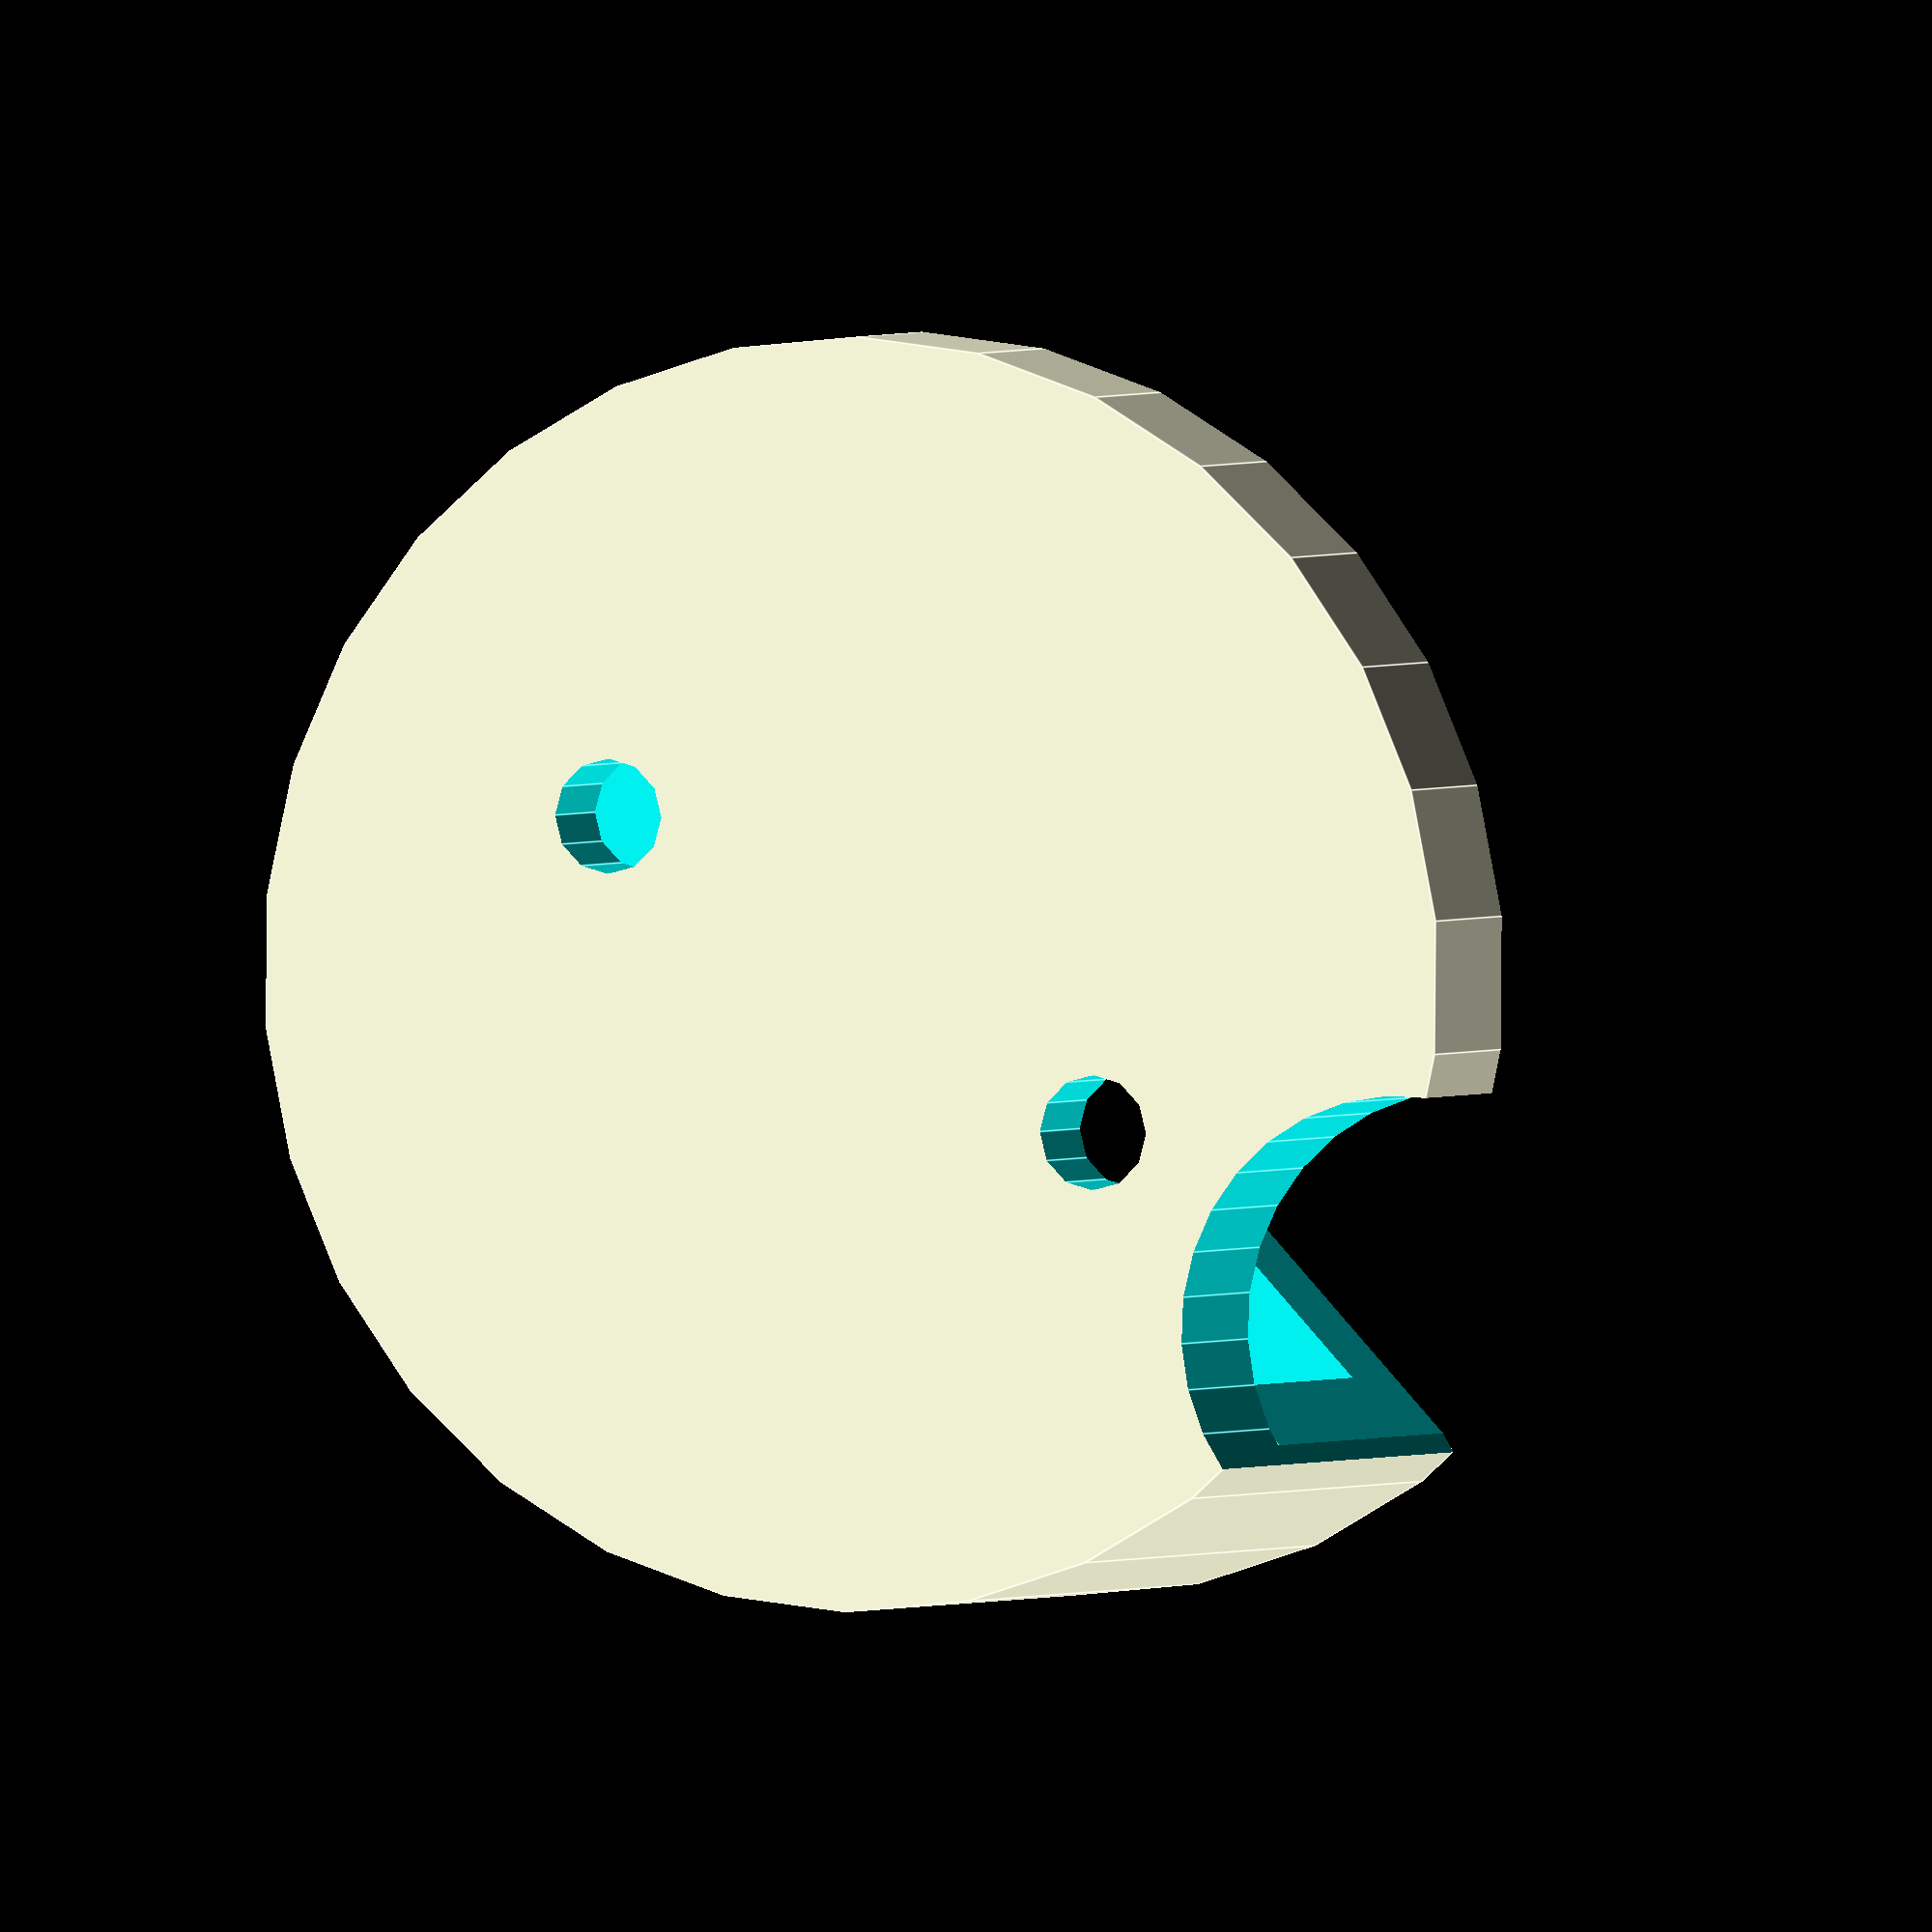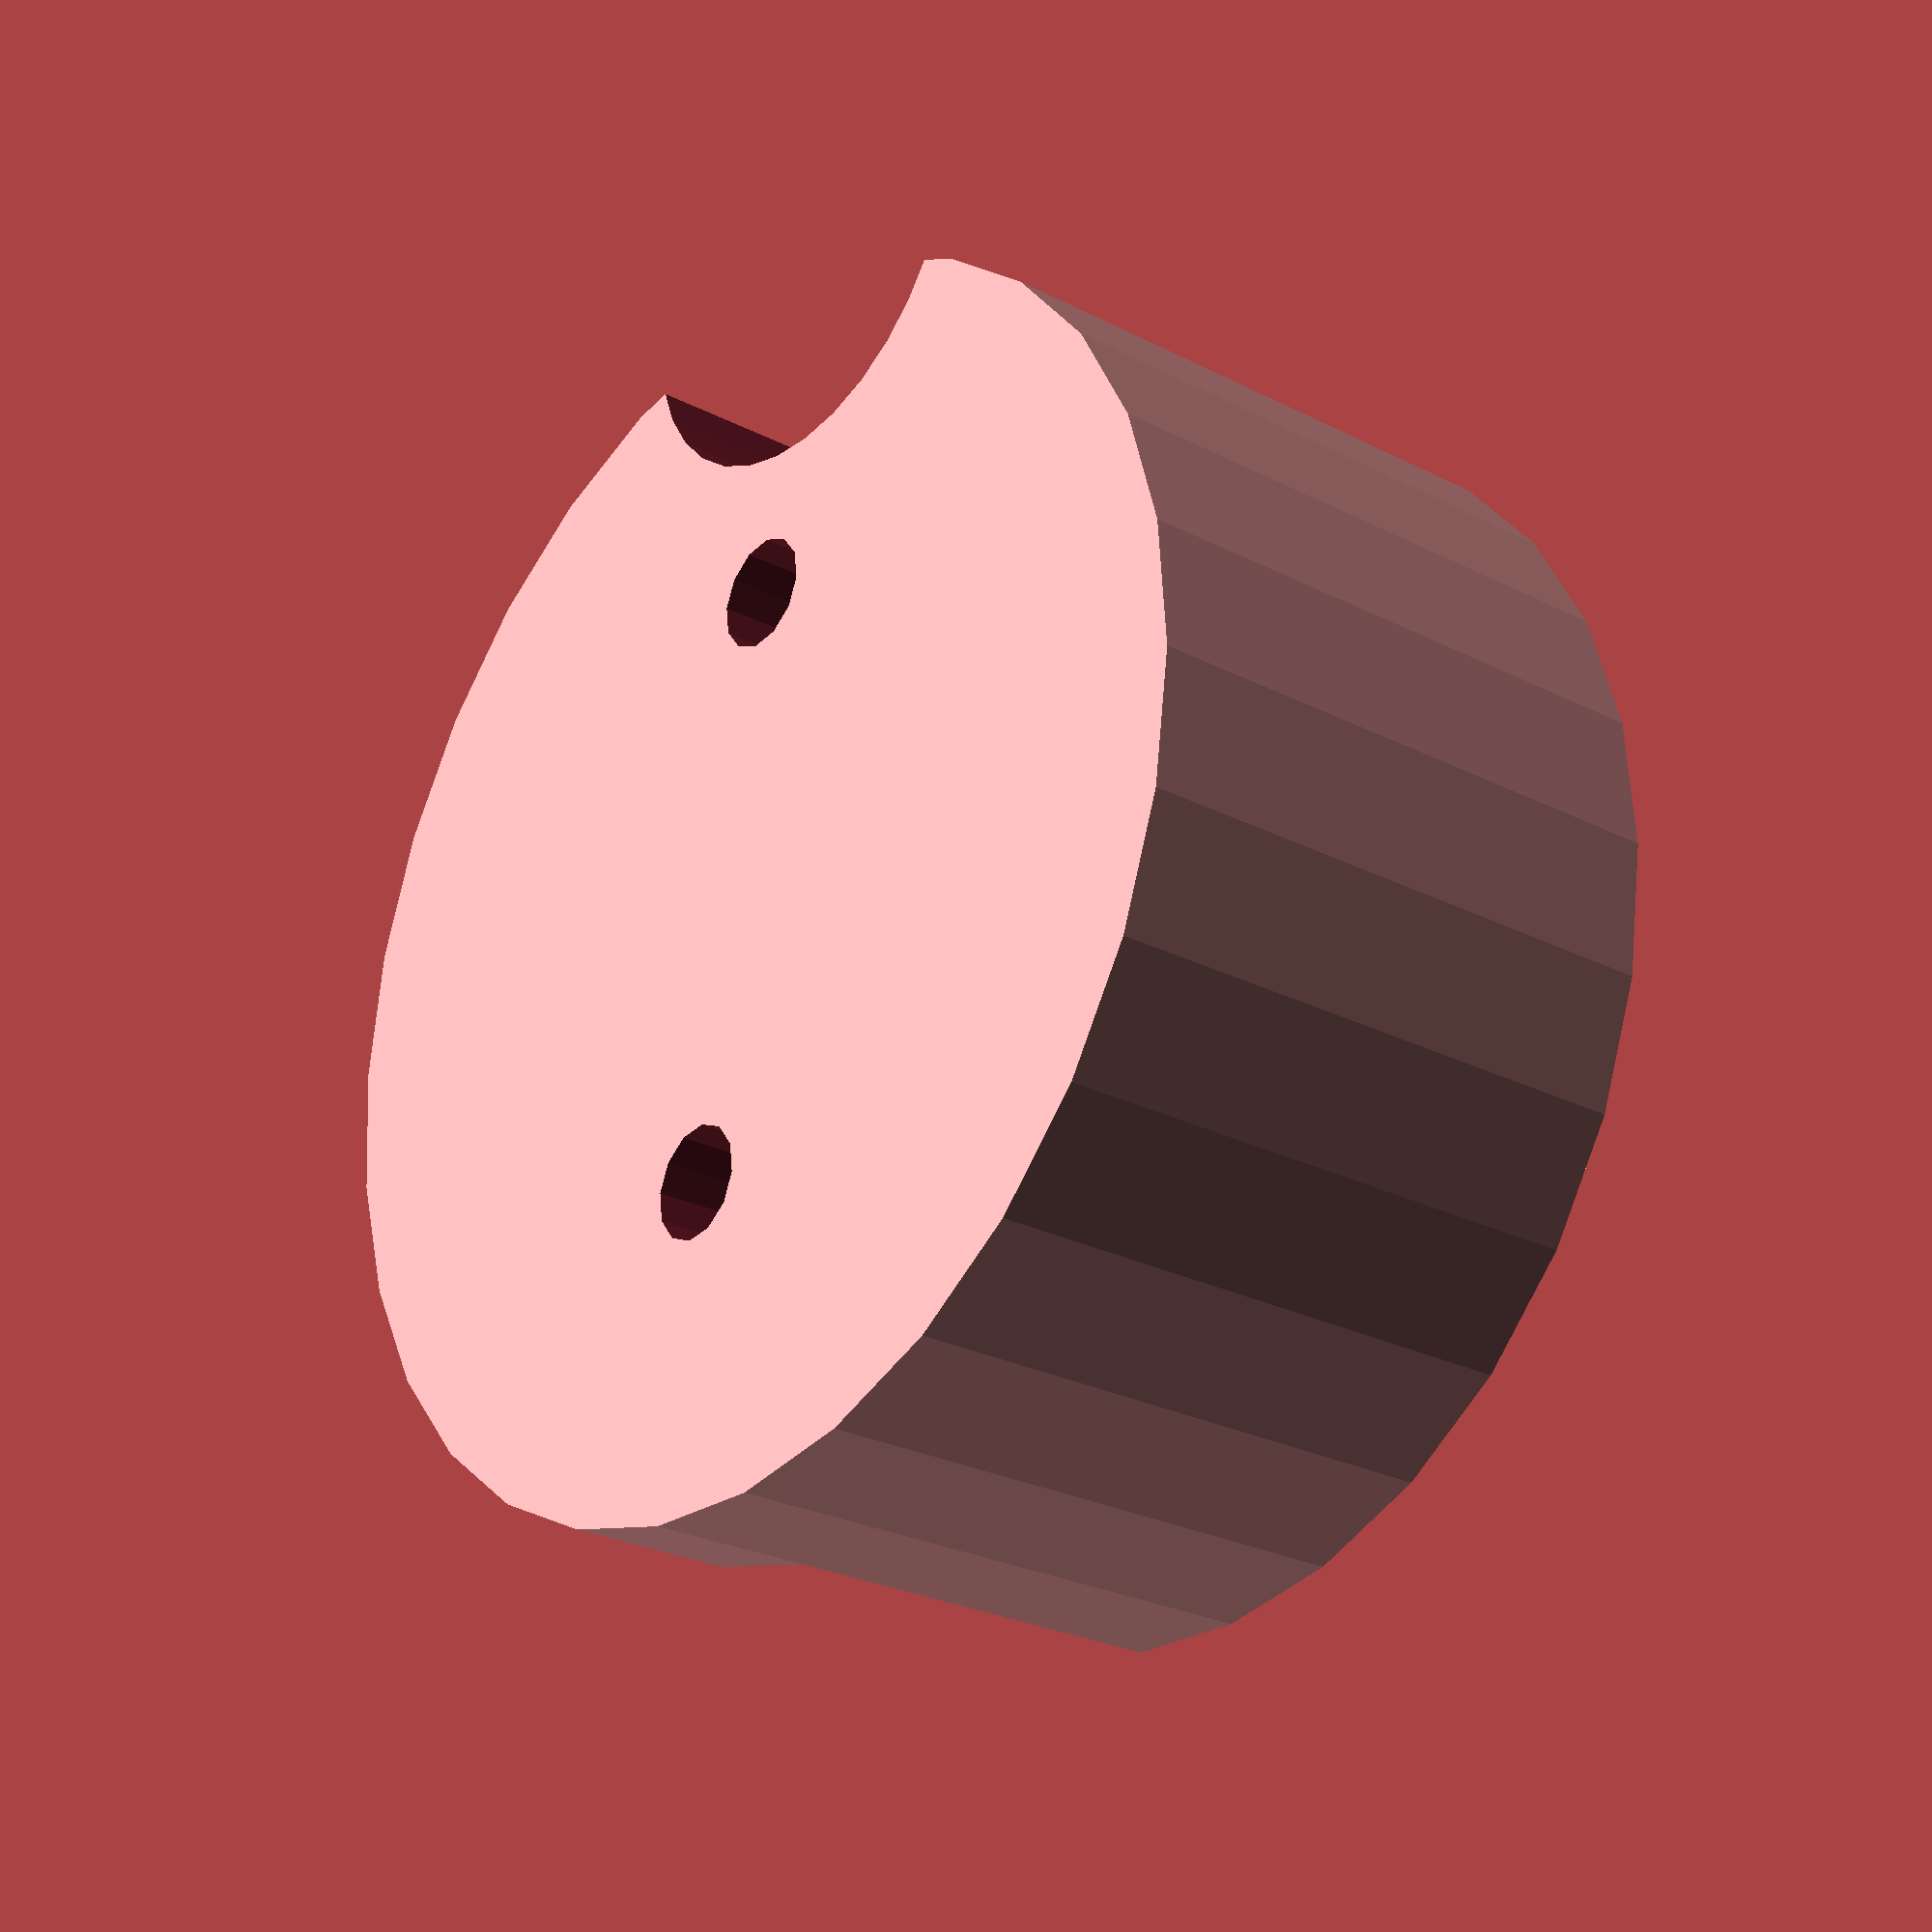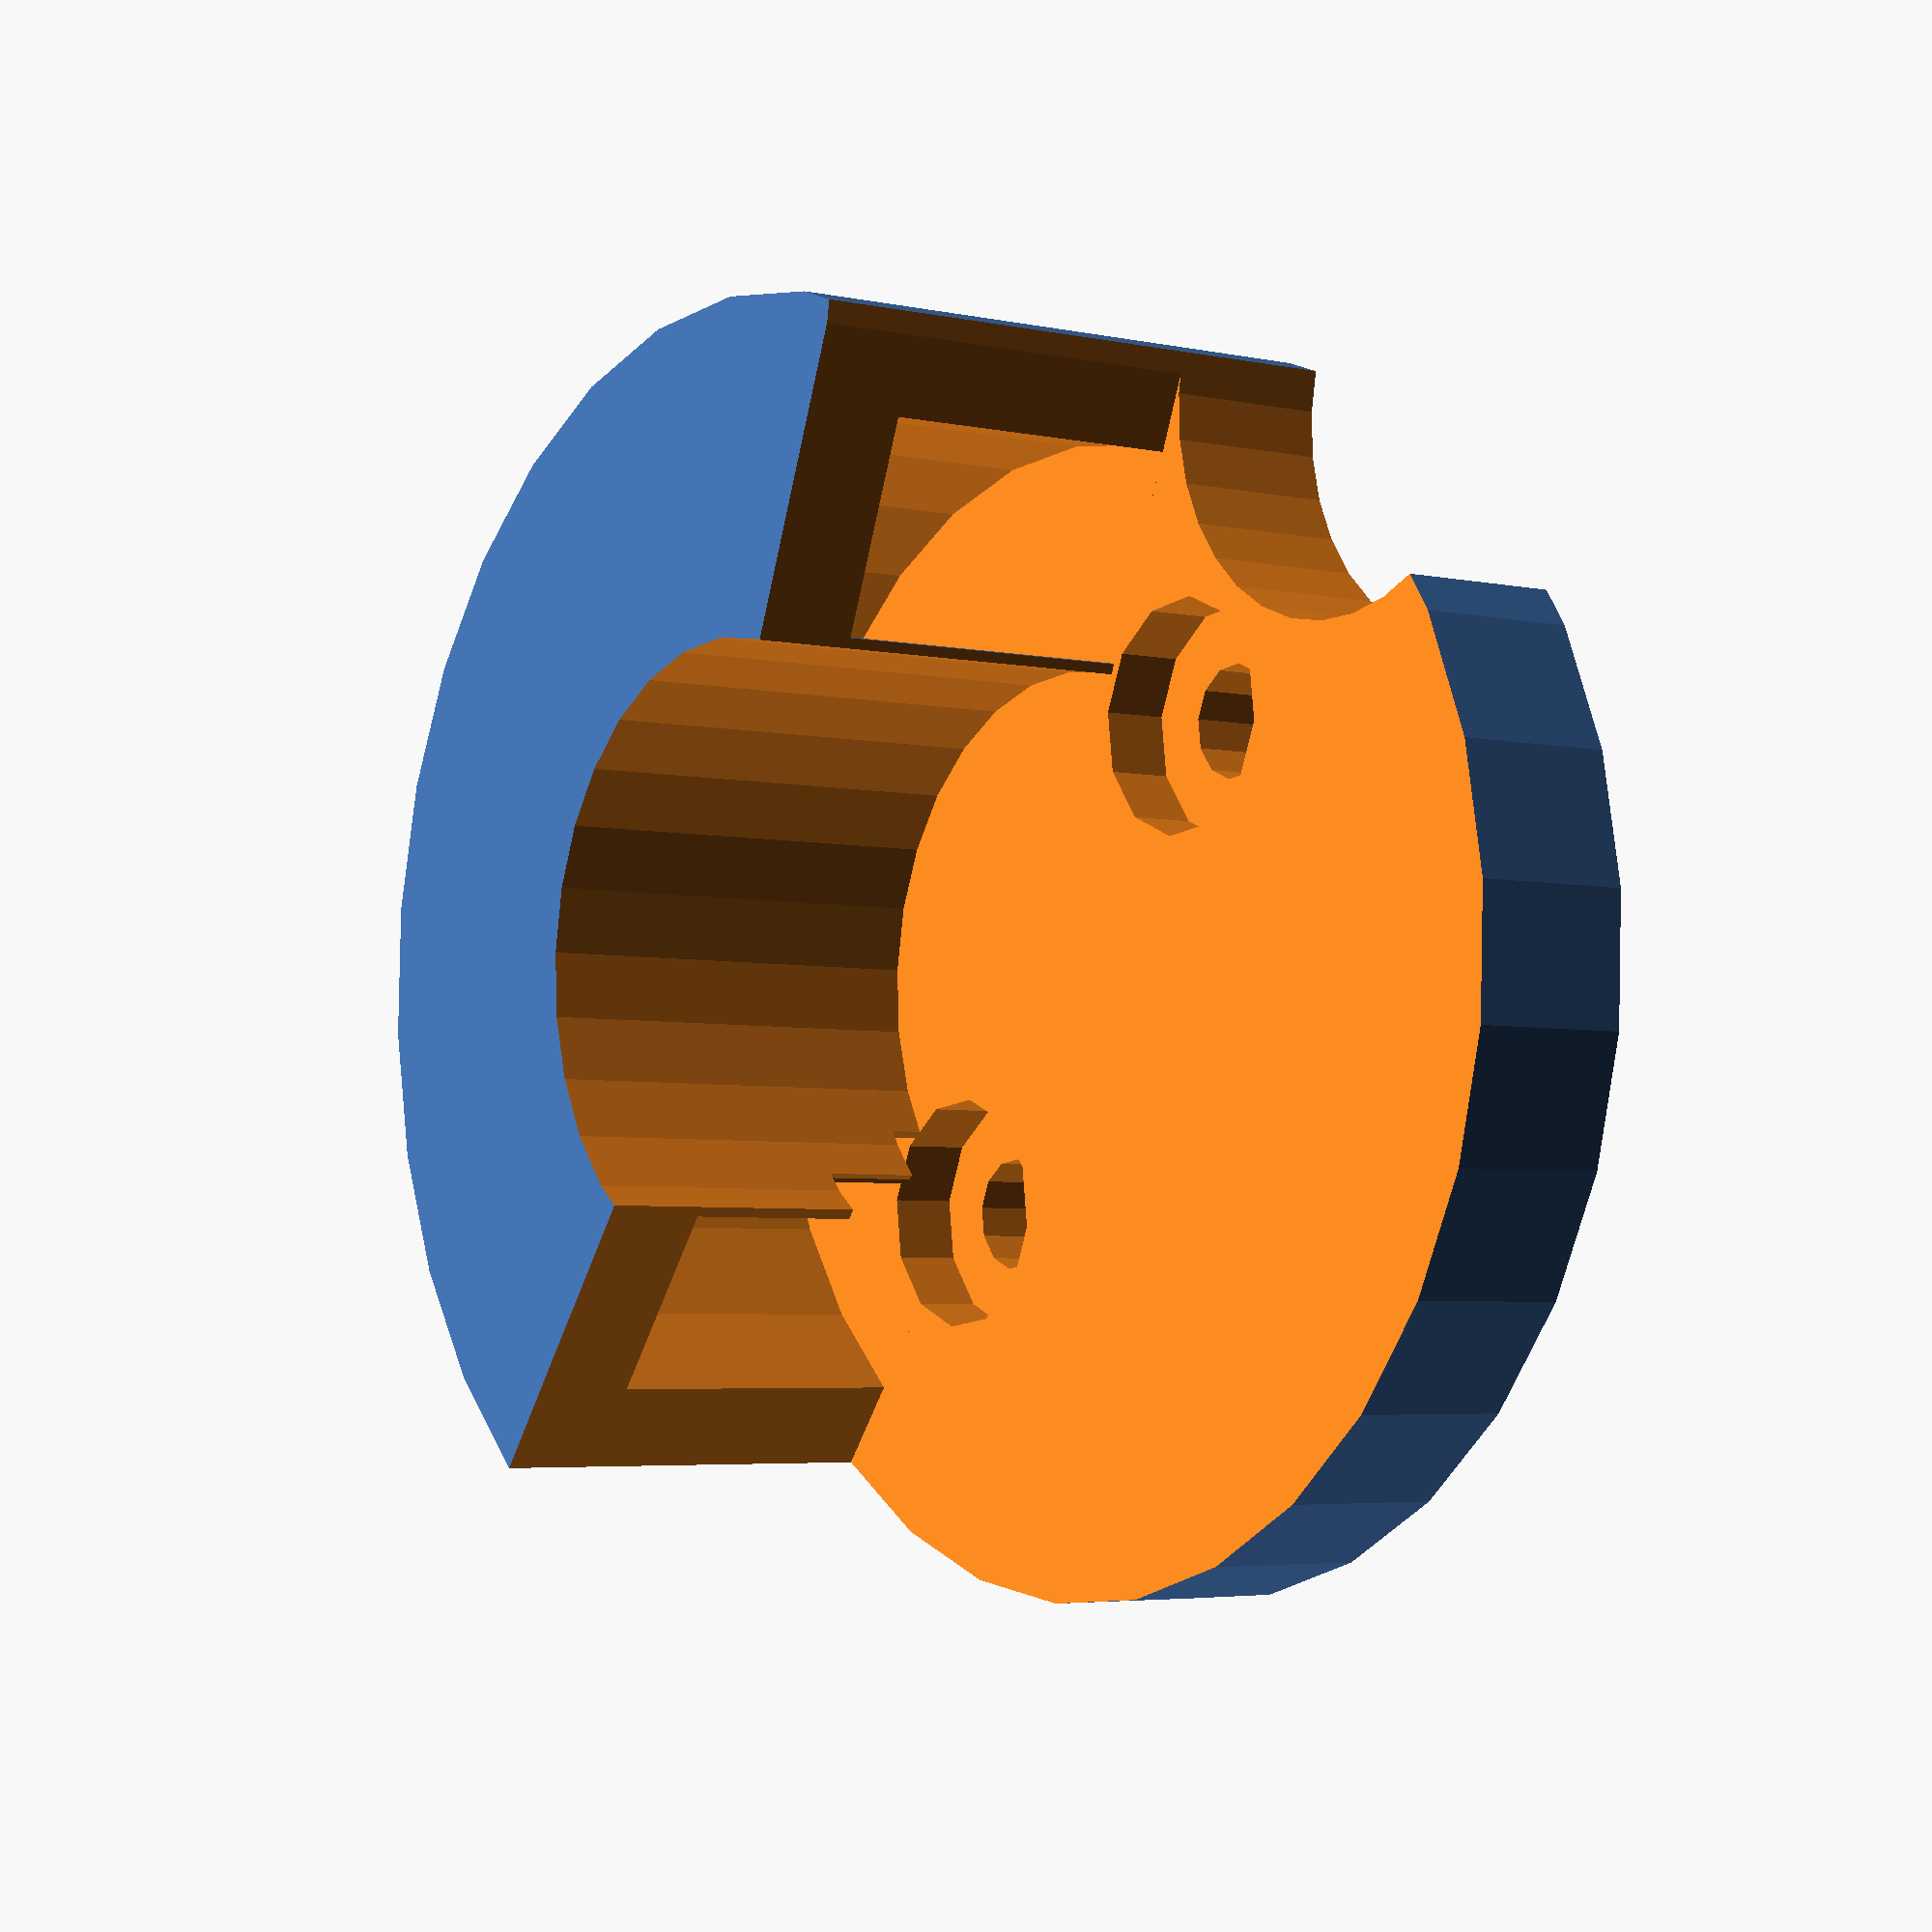
<openscad>
// Seringue Douille.scad
// Tous droits réservés www.mon-fablab.fr - 2017
// Licence GPLv3 - usage NON COMMERCIAL uniquement
// Contributeurs : X. HINAULT, Y. LE GAL

ep = 3;
spt = 18;

//rpis = 32/2;
//hpis = 2;
// seringue 23mm
//rpis = 29/2;
//hpis = 3;

// seringue 30mm
rpis = 26/2;
hpis = 8;

j = 0.7;



mirror([1,0,0]) difference(){
	
		cylinder(r=rpis+j*4+ep, h=ep+2+j+hpis+j+ep);
		echo(rpis+j*4+ep);
	
		difference(){
			translate([0,0,ep+2]) cylinder(r=rpis+j*4, h=j+hpis+j);
			translate([0,0,ep+2]) cylinder(r=rpis-4+0.3, h=j+hpis+j);
		}
		
		translate([0,0,ep+2])  cylinder(r=rpis-4, h=ep+2+j+hpis+j+ep);
	
		translate([0,30,ep+2+10]) cube([60,60,20], center=true);
		translate([0,30,ep+2+10]) rotate([0,0,-16]) cube([60,60,20], center=true);
		
	
		// vis
		
		translate([spt/2,0,-1]) cylinder(r=1.7, h=10, $fn=12);
		translate([spt/2,0,ep]) cylinder(r=3.5, h=3, $fn=12);
	
		translate([-spt/2,0,-1]) cylinder(r=1.7, h=10, $fn=12);
		translate([-spt/2,0,ep]) cylinder(r=3.5, h=3, $fn=12);
		
		//
        //rvoisin = 4+4; // seringue 23
        rvoisin = 7; // seringue 30
		translate([rpis+j*2+ep+3,0,-1]) cylinder(r=rvoisin, h=20, $fn=32);
	
}
</openscad>
<views>
elev=358.2 azim=329.5 roll=203.0 proj=o view=edges
elev=26.0 azim=82.1 roll=230.7 proj=p view=wireframe
elev=4.4 azim=127.9 roll=54.8 proj=p view=wireframe
</views>
